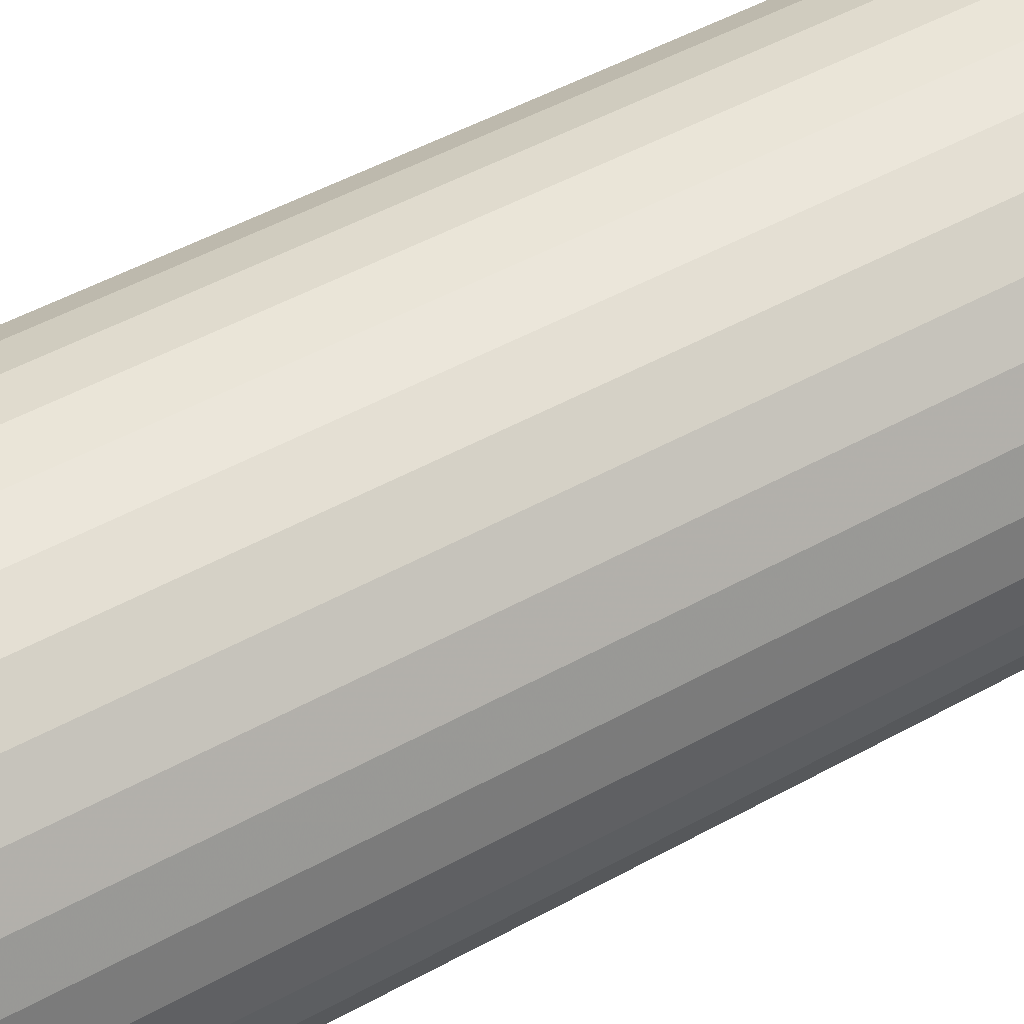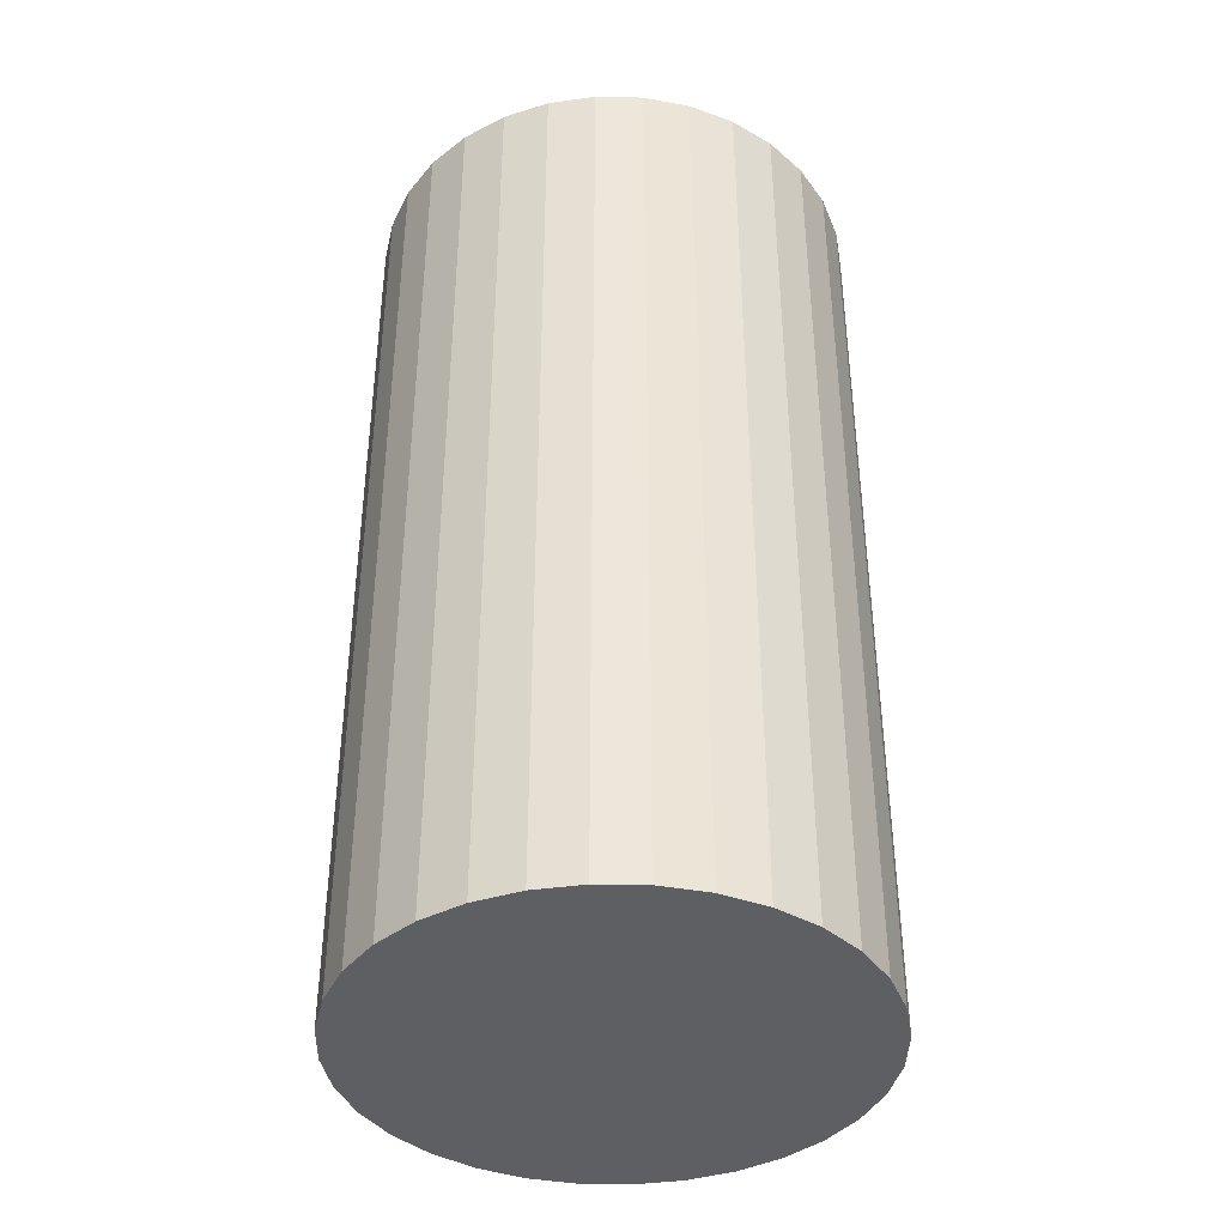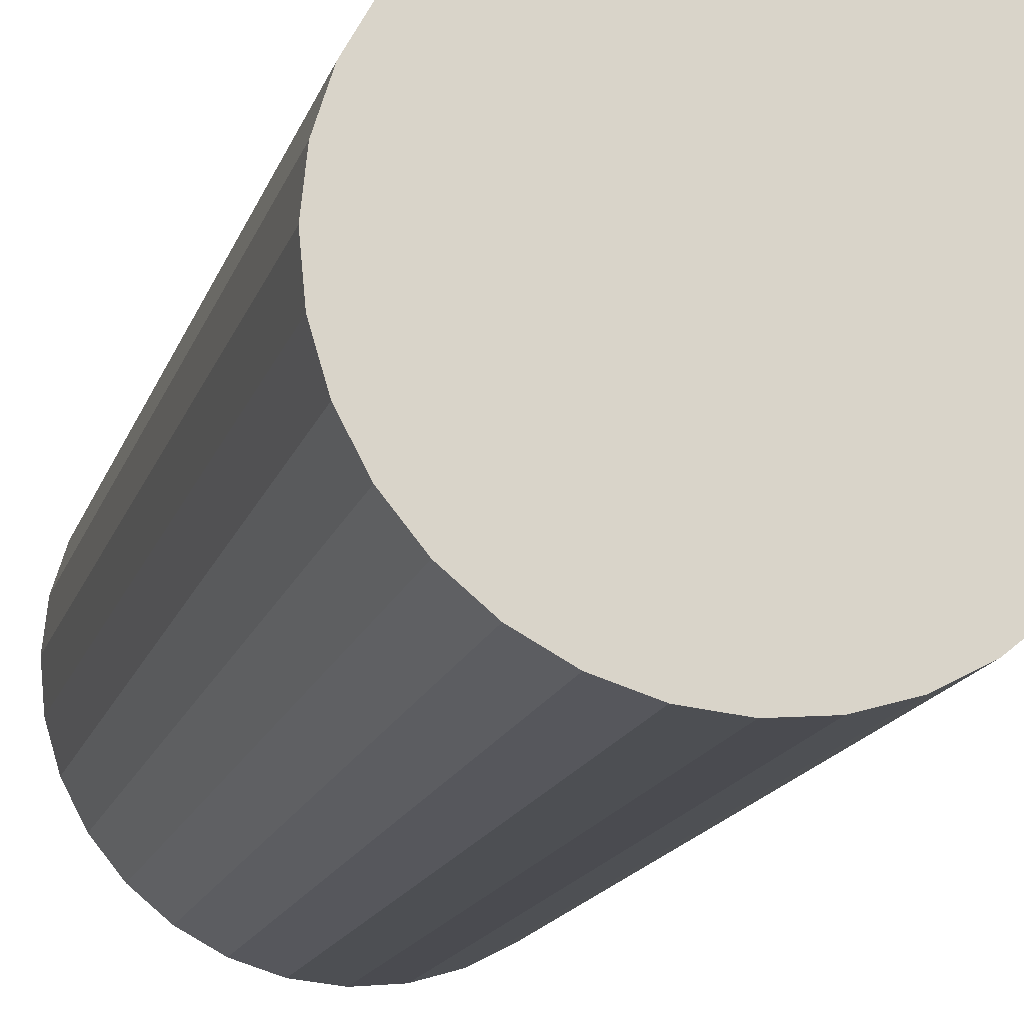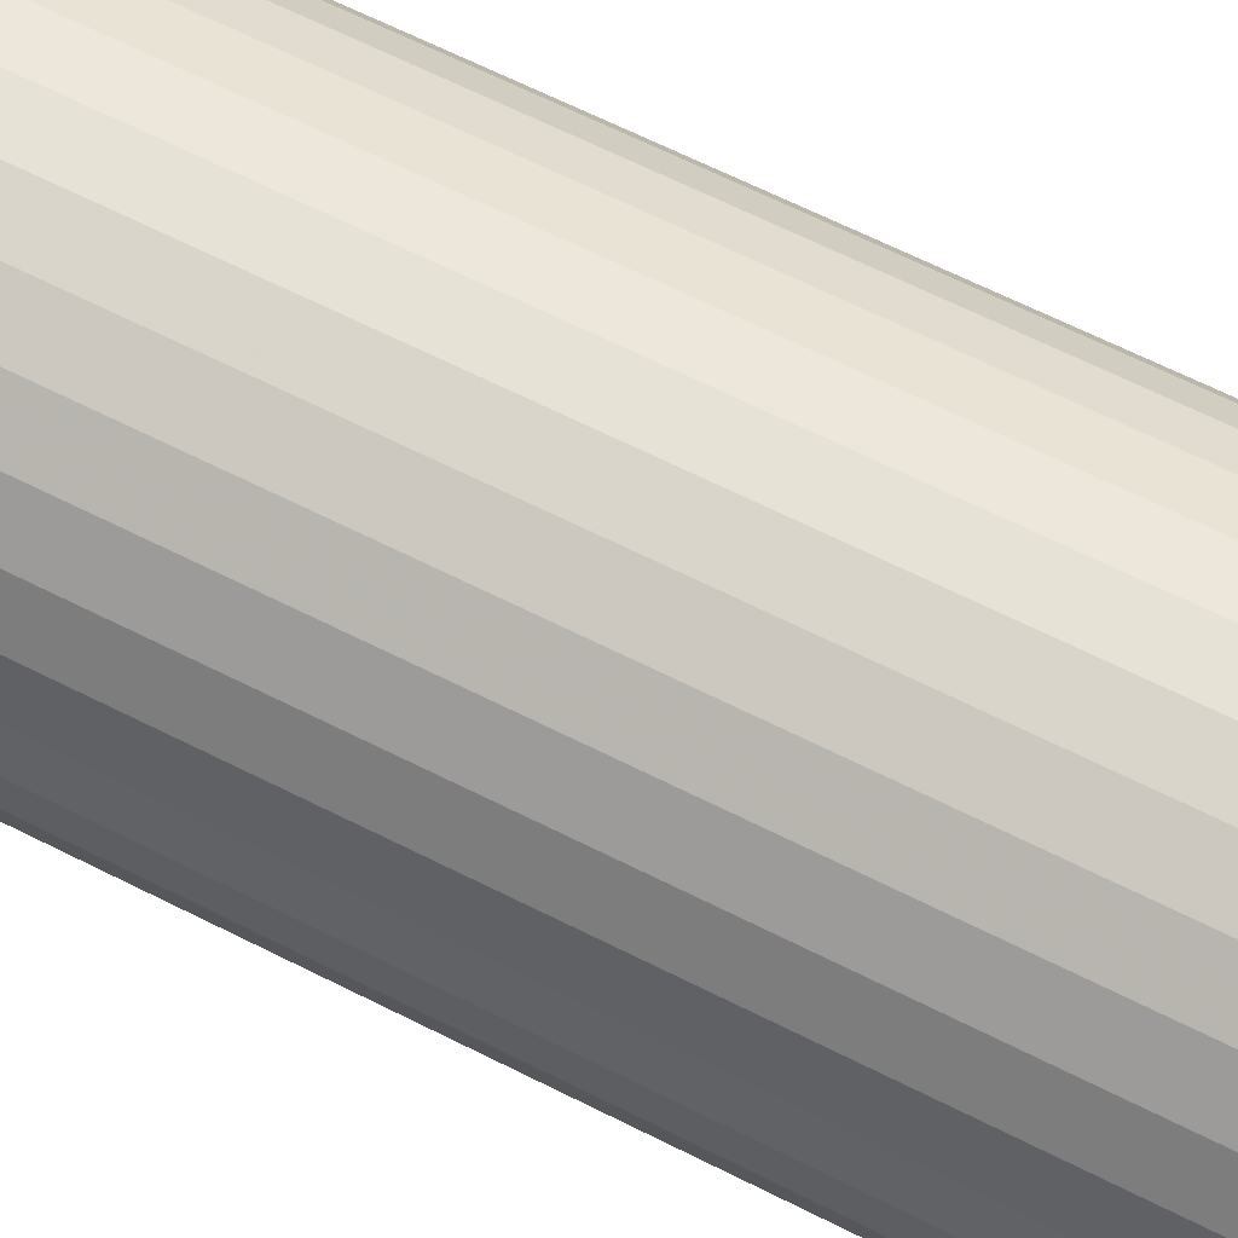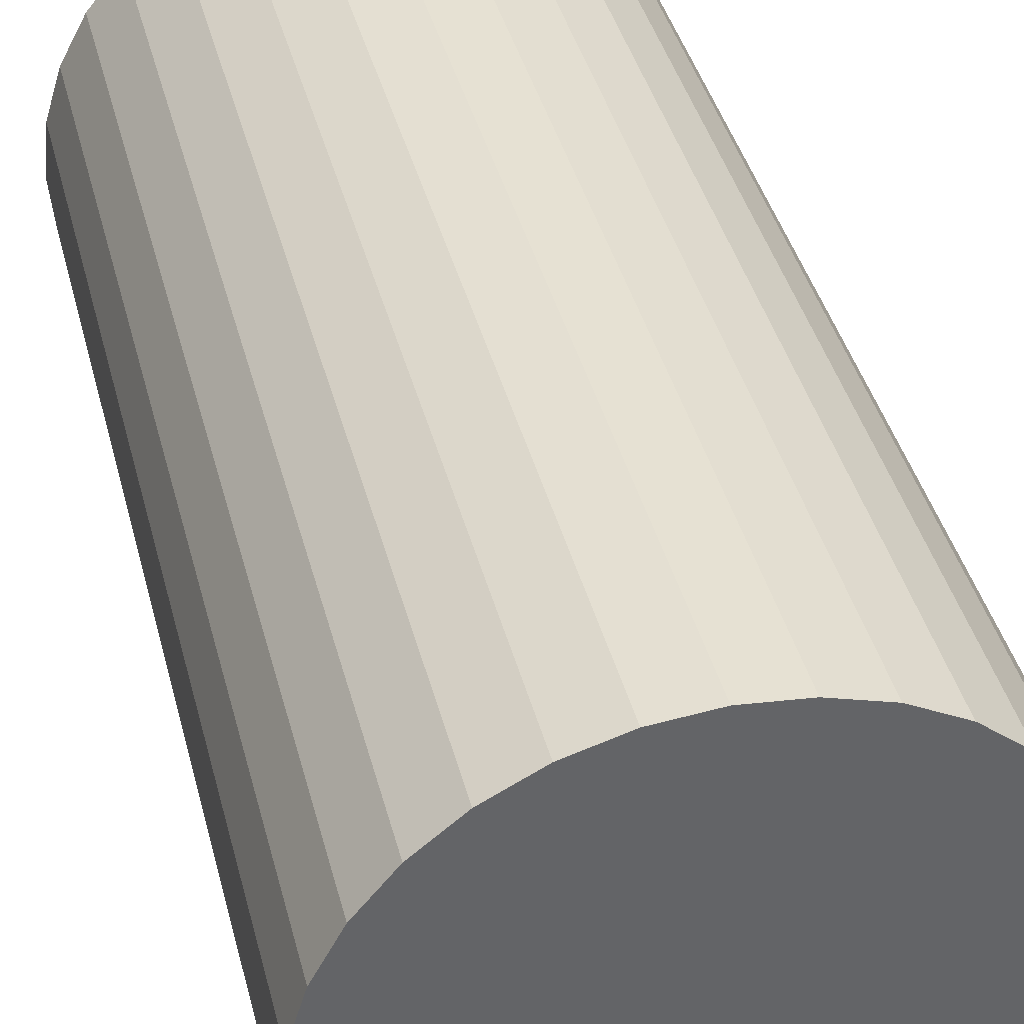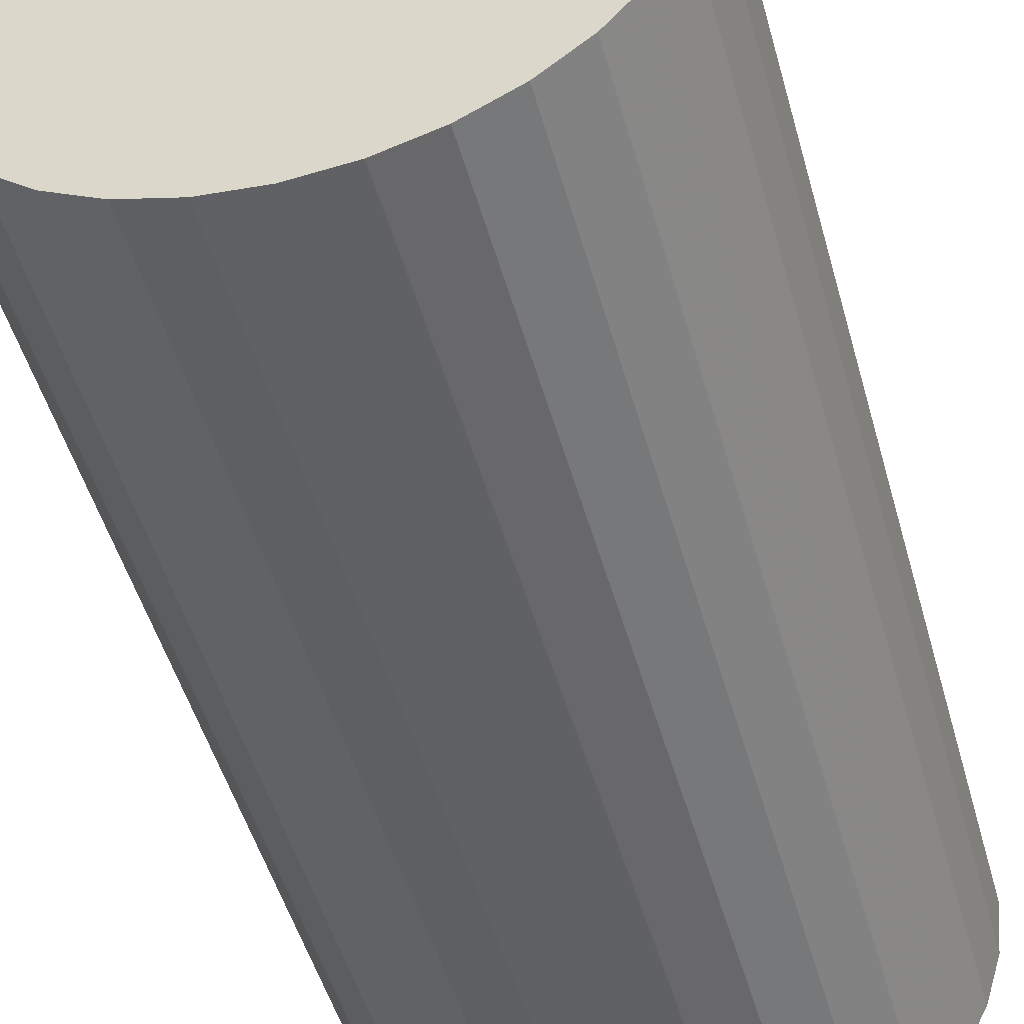
<metadata>
{"format":"obj","ext":"obj","renderer":"f3d","projection":"perspective","resolution":1024,"background":"white","views":[{"elev":52.7,"azim":-120.3,"up":"+Y"},{"elev":-40.0,"azim":127.9,"up":"+Z"},{"elev":-16.6,"azim":-15.6,"up":"+Y"},{"elev":69.0,"azim":-63.7,"up":"+Y"},{"elev":39.3,"azim":166.2,"up":"+Y"},{"elev":-47.7,"azim":-164.9,"up":"+Y"}]}
</metadata>
<code>
v 0 0 -0.03868
v 0.0202 0 -0.03868
v 0.0202 0 0.03868
v 0 0 0.03868
v 0.01982 0.003942 -0.03868
v 0.01982 0.003942 0.03868
v 0.01867 0.007732 -0.03868
v 0.01867 0.007732 0.03868
v 0.0168 0.01122 -0.03868
v 0.0168 0.01122 0.03868
v 0.01429 0.01429 -0.03868
v 0.01429 0.01429 0.03868
v 0.01122 0.0168 -0.03868
v 0.01122 0.0168 0.03868
v 0.007732 0.01867 -0.03868
v 0.007732 0.01867 0.03868
v 0.003942 0.01982 -0.03868
v 0.003942 0.01982 0.03868
v 0 0.0202 -0.03868
v 0 0.0202 0.03868
v -0.003942 0.01982 -0.03868
v -0.003942 0.01982 0.03868
v -0.007732 0.01867 -0.03868
v -0.007732 0.01867 0.03868
v -0.01122 0.0168 -0.03868
v -0.01122 0.0168 0.03868
v -0.01429 0.01429 -0.03868
v -0.01429 0.01429 0.03868
v -0.0168 0.01122 -0.03868
v -0.0168 0.01122 0.03868
v -0.01867 0.007732 -0.03868
v -0.01867 0.007732 0.03868
v -0.01982 0.003942 -0.03868
v -0.01982 0.003942 0.03868
v -0.0202 0 -0.03868
v -0.0202 0 0.03868
v -0.01982 -0.003942 -0.03868
v -0.01982 -0.003942 0.03868
v -0.01867 -0.007732 -0.03868
v -0.01867 -0.007732 0.03868
v -0.0168 -0.01122 -0.03868
v -0.0168 -0.01122 0.03868
v -0.01429 -0.01429 -0.03868
v -0.01429 -0.01429 0.03868
v -0.01122 -0.0168 -0.03868
v -0.01122 -0.0168 0.03868
v -0.007732 -0.01867 -0.03868
v -0.007732 -0.01867 0.03868
v -0.003942 -0.01982 -0.03868
v -0.003942 -0.01982 0.03868
v -0 -0.0202 -0.03868
v -0 -0.0202 0.03868
v 0.003942 -0.01982 -0.03868
v 0.003942 -0.01982 0.03868
v 0.007732 -0.01867 -0.03868
v 0.007732 -0.01867 0.03868
v 0.01122 -0.0168 -0.03868
v 0.01122 -0.0168 0.03868
v 0.01429 -0.01429 -0.03868
v 0.01429 -0.01429 0.03868
v 0.0168 -0.01122 -0.03868
v 0.0168 -0.01122 0.03868
v 0.01867 -0.007732 -0.03868
v 0.01867 -0.007732 0.03868
v 0.01982 -0.003942 -0.03868
v 0.01982 -0.003942 0.03868
f 2 1 5
f 2 5 3
f 3 5 6
f 3 6 4
f 5 1 7
f 5 7 6
f 6 7 8
f 6 8 4
f 7 1 9
f 7 9 8
f 8 9 10
f 8 10 4
f 9 1 11
f 9 11 10
f 10 11 12
f 10 12 4
f 11 1 13
f 11 13 12
f 12 13 14
f 12 14 4
f 13 1 15
f 13 15 14
f 14 15 16
f 14 16 4
f 15 1 17
f 15 17 16
f 16 17 18
f 16 18 4
f 17 1 19
f 17 19 18
f 18 19 20
f 18 20 4
f 19 1 21
f 19 21 20
f 20 21 22
f 20 22 4
f 21 1 23
f 21 23 22
f 22 23 24
f 22 24 4
f 23 1 25
f 23 25 24
f 24 25 26
f 24 26 4
f 25 1 27
f 25 27 26
f 26 27 28
f 26 28 4
f 27 1 29
f 27 29 28
f 28 29 30
f 28 30 4
f 29 1 31
f 29 31 30
f 30 31 32
f 30 32 4
f 31 1 33
f 31 33 32
f 32 33 34
f 32 34 4
f 33 1 35
f 33 35 34
f 34 35 36
f 34 36 4
f 35 1 37
f 35 37 36
f 36 37 38
f 36 38 4
f 37 1 39
f 37 39 38
f 38 39 40
f 38 40 4
f 39 1 41
f 39 41 40
f 40 41 42
f 40 42 4
f 41 1 43
f 41 43 42
f 42 43 44
f 42 44 4
f 43 1 45
f 43 45 44
f 44 45 46
f 44 46 4
f 45 1 47
f 45 47 46
f 46 47 48
f 46 48 4
f 47 1 49
f 47 49 48
f 48 49 50
f 48 50 4
f 49 1 51
f 49 51 50
f 50 51 52
f 50 52 4
f 51 1 53
f 51 53 52
f 52 53 54
f 52 54 4
f 53 1 55
f 53 55 54
f 54 55 56
f 54 56 4
f 55 1 57
f 55 57 56
f 56 57 58
f 56 58 4
f 57 1 59
f 57 59 58
f 58 59 60
f 58 60 4
f 59 1 61
f 59 61 60
f 60 61 62
f 60 62 4
f 61 1 63
f 61 63 62
f 62 63 64
f 62 64 4
f 63 1 65
f 63 65 64
f 64 65 66
f 64 66 4
f 65 1 2
f 65 2 66
f 66 2 3
f 66 3 4

</code>
